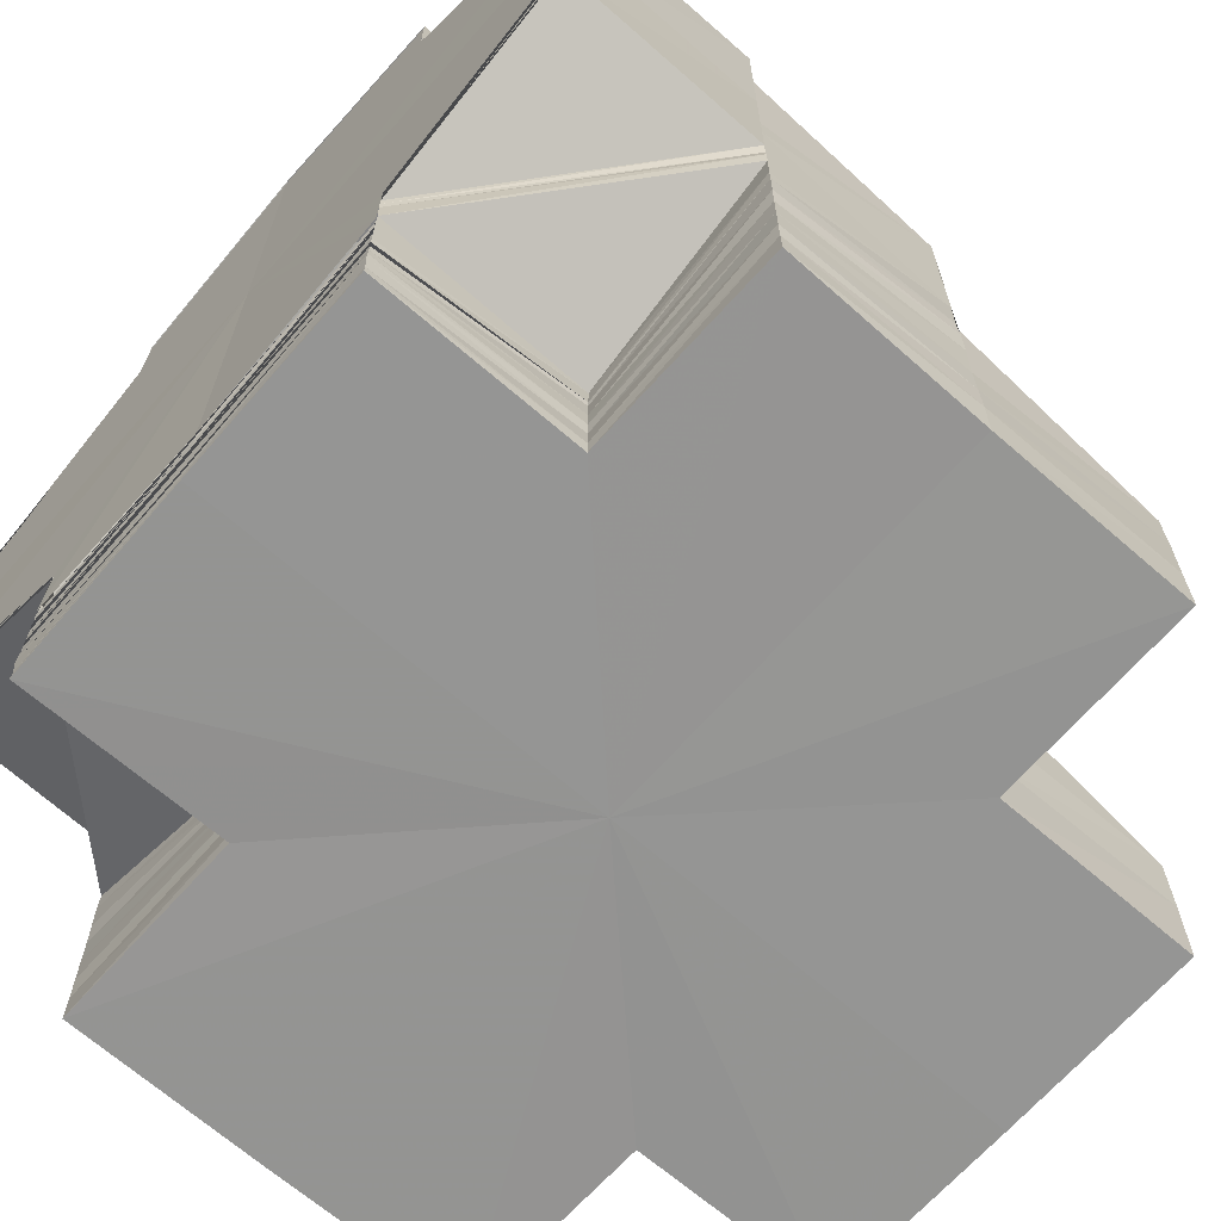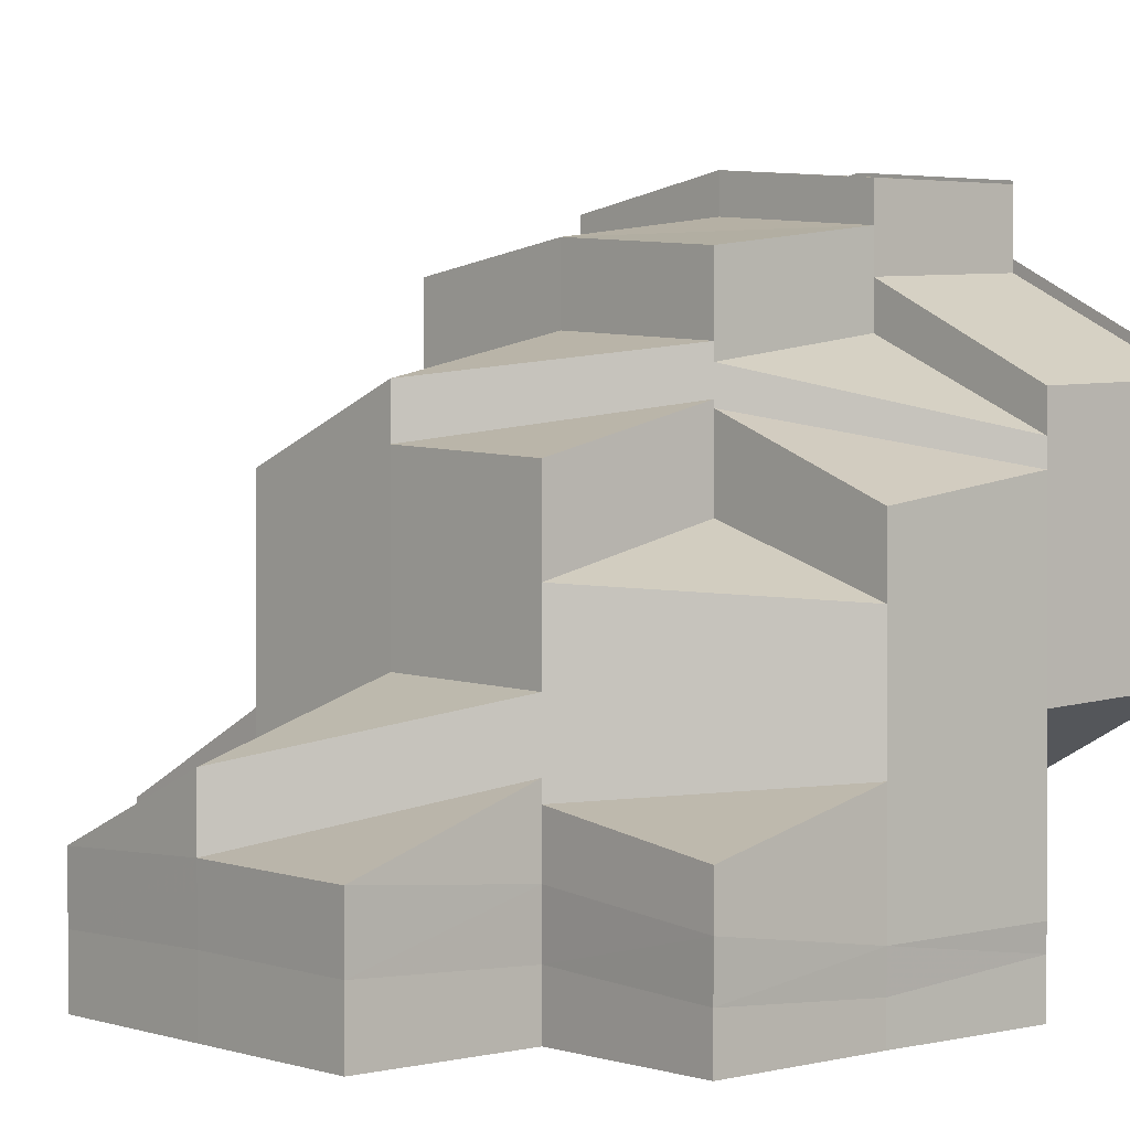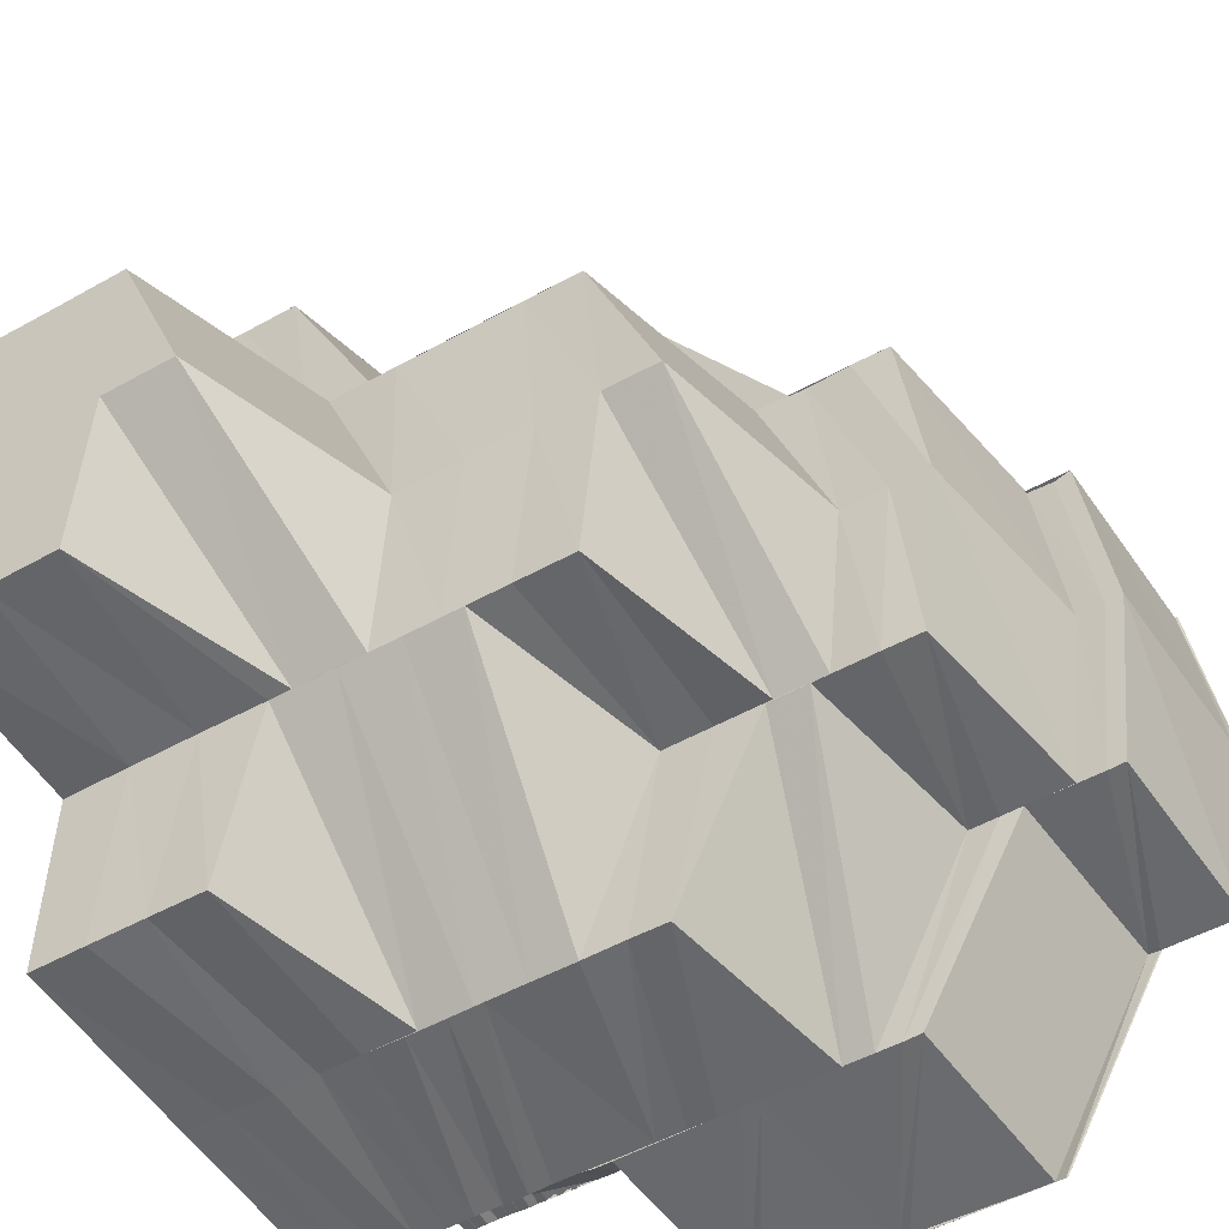
<metadata>
{"format":"obj","ext":"obj","renderer":"f3d","projection":"perspective","resolution":1024,"background":"white","views":[{"elev":-67.1,"azim":138.6,"up":"+Z"},{"elev":0.3,"azim":-41.6,"up":"+Z"},{"elev":-52.3,"azim":-59.2,"up":"+Y"}]}
</metadata>
<code>
o 18845
v 2166 1871 9.345
v 2166 1871 9.349
v 2166 1871 9.345
v 2166 1871 9.345
v 2166 1871 9.348
v 2166 1871 9.352
v 2166 1871 9.348
v 2166 1871 9.345
v 2166 1871 9.348
v 2166 1871 9.345
v 2166 1871 9.348
v 2166 1871 9.351
v 2166 1871 9.345
v 2166 1871 9.345
v 2166 1871 9.355
v 2166 1871 9.352
v 2166 1871 9.352
v 2166 1871 9.352
v 2166 1871 9.356
v 2166 1871 9.348
v 2166 1871 9.348
v 2166 1871 9.345
v 2166 1871 9.352
v 2166 1871 9.351
v 2166 1871 9.356
v 2166 1871 9.356
v 2166 1871 9.359
v 2166 1871 9.356
v 2166 1871 9.351
v 2166 1871 9.36
v 2166 1871 9.363
v 2166 1871 9.359
v 2166 1871 9.363
v 2166 1871 9.366
v 2166 1871 9.363
v 2166 1871 9.367
v 2166 1871 9.366
v 2166 1871 9.366
v 2166 1871 9.369
v 2166 1871 9.37
v 2166 1871 9.372
v 2166 1871 9.369
v 2166 1871 9.366
v 2166 1871 9.369
v 2166 1871 9.369
v 2166 1871 9.373
v 2166 1871 9.372
v 2166 1871 9.374
v 2166 1871 9.372
v 2166 1871 9.375
v 2166 1871 9.376
v 2166 1871 9.374
v 2166 1871 9.366
v 2166 1871 9.364
v 2166 1871 9.377
v 2166 1871 9.376
v 2166 1871 9.379
v 2166 1871 9.38
v 2166 1871 9.381
v 2166 1871 9.38
v 2166 1871 9.378
v 2166 1871 9.378
v 2166 1871 9.379
v 2166 1871 9.381
v 2166 1871 9.378
v 2166 1871 9.376
v 2166 1871 9.378
v 2166 1871 9.379
v 2166 1871 9.378
v 2166 1871 9.38
v 2166 1871 9.375
v 2166 1871 9.378
v 2166 1871 9.373
v 2166 1871 9.375
v 2166 1871 9.369
v 2166 1871 9.376
v 2166 1871 9.37
v 2166 1871 9.375
v 2166 1871 9.369
v 2166 1871 9.371
v 2166 1871 9.377
v 2166 1871 9.377
v 2166 1871 9.372
v 2166 1871 9.382
v 2166 1871 9.378
v 2166 1871 9.377
v 2166 1871 9.372
v 2166 1871 9.382
v 2166 1871 9.383
v 2166 1871 9.383
v 2166 1871 9.381
v 2166 1871 9.382
v 2166 1871 9.38
v 2166 1871 9.382
v 2166 1871 9.381
v 2166 1871 9.383
v 2166 1871 9.383
v 2166 1871 9.384
v 2166 1871 9.383
v 2166 1871 9.382
v 2166 1871 9.382
v 2166 1871 9.383
v 2166 1871 9.384
v 2166 1871 9.382
v 2166 1871 9.381
v 2166 1871 9.38
v 2166 1871 9.381
v 2166 1871 9.38
v 2166 1871 9.377
v 2166 1871 9.378
v 2166 1871 9.382
v 2166 1871 9.381
v 2166 1871 9.373
v 2166 1871 9.378
v 2166 1871 9.379
v 2166 1871 9.382
v 2166 1871 9.379
v 2166 1871 9.383
v 2166 1871 9.373
v 2166 1871 9.379
v 2166 1871 9.373
v 2166 1871 9.373
v 2166 1871 9.378
v 2166 1871 9.379
v 2166 1871 9.378
v 2166 1871 9.367
v 2166 1871 9.367
v 2166 1871 9.36
v 2166 1871 9.354
v 2166 1871 9.351
v 2166 1871 9.349
v 2166 1871 9.351
v 2166 1871 9.354
v 2166 1871 9.36
v 2166 1871 9.367
v 2166 1871 9.373
v 2166 1871 9.383
v 2166 1871 9.379
v 2166 1871 9.373
v 2166 1871 9.379
v 2166 1871 9.373
v 2166 1871 9.378
v 2166 1871 9.373
v 2166 1871 9.383
v 2166 1871 9.384
v 2166 1871 9.383
v 2166 1871 9.384
v 2166 1871 9.383
v 2166 1871 9.383
v 2166 1871 9.372
v 2166 1871 9.366
v 2166 1871 9.378
v 2166 1871 9.373
v 2166 1871 9.365
v 2166 1871 9.359
v 2166 1871 9.358
v 2166 1871 9.359
v 2166 1871 9.353
v 2166 1871 9.353
v 2166 1871 9.353
v 2166 1871 9.357
v 2166 1871 9.352
v 2166 1871 9.357
v 2166 1871 9.352
v 2166 1871 9.356
v 2166 1871 9.356
v 2166 1871 9.351
v 2166 1871 9.351
v 2166 1871 9.348
v 2166 1871 9.348
v 2166 1871 9.348
v 2166 1871 9.35
v 2166 1871 9.348
v 2166 1871 9.353
v 2166 1871 9.354
v 2166 1871 9.349
v 2166 1871 9.347
v 2166 1871 9.352
v 2166 1871 9.348
v 2166 1871 9.346
v 2166 1871 9.351
v 2166 1871 9.348
v 2166 1871 9.346
v 2166 1871 9.349
v 2166 1871 9.347
v 2166 1871 9.345
v 2166 1871 9.348
v 2166 1871 9.346
v 2166 1871 9.345
v 2166 1871 9.346
v 2166 1871 9.345
v 2166 1871 9.345
v 2166 1871 9.345
v 2166 1871 9.348
v 2166 1871 9.345
v 2166 1871 9.352
v 2166 1871 9.348
v 2166 1871 9.348
v 2166 1871 9.345
v 2166 1871 9.35
v 2166 1871 9.355
v 2166 1871 9.353
v 2166 1871 9.35
v 2166 1871 9.358
v 2166 1871 9.353
v 2166 1871 9.356
v 2166 1871 9.361
v 2166 1871 9.358
v 2166 1871 9.361
v 2166 1871 9.363
v 2166 1871 9.369
v 2166 1871 9.365
v 2166 1871 9.371
v 2166 1871 9.373
v 2166 1871 9.367
v 2166 1871 9.365
v 2166 1871 9.351
v 2166 1871 9.349
v 2166 1871 9.348
v 2166 1871 9.347
v 2166 1871 9.346
v 2166 1871 9.346
v 2166 1871 9.345
v 2166 1871 9.349
v 2166 1871 9.348
v 2166 1871 9.353
v 2166 1871 9.351
v 2166 1871 9.348
v 2166 1871 9.355
v 2166 1871 9.352
v 2166 1871 9.349
v 2166 1871 9.357
v 2166 1871 9.353
v 2166 1871 9.35
v 2166 1871 9.359
v 2166 1871 9.351
v 2166 1871 9.349
v 2166 1871 9.352
v 2166 1871 9.353
v 2166 1871 9.354
v 2166 1871 9.348
v 2166 1871 9.36
v 2166 1871 9.354
v 2166 1871 9.351
v 2166 1871 9.356
v 2166 1871 9.365
v 2166 1871 9.367
v 2166 1871 9.367
v 2166 1871 9.362
v 2166 1871 9.369
v 2166 1871 9.373
v 2166 1871 9.367
v 2166 1871 9.346
v 2166 1871 9.35
v 2166 1871 9.353
v 2166 1871 9.347
v 2166 1871 9.345
v 2166 1871 9.348
v 2166 1871 9.345
v 2166 1871 9.345
v 2166 1871 9.345
v 2166 1871 9.348
v 2166 1871 9.345
v 2166 1871 9.348
v 2166 1871 9.351
v 2166 1871 9.345
v 2166 1871 9.345
v 2166 1871 9.345
v 2166 1871 9.346
v 2166 1871 9.345
v 2166 1871 9.347
v 2166 1871 9.345
v 2166 1871 9.348
v 2166 1871 9.346
v 2166 1871 9.348
v 2166 1871 9.346
v 2166 1871 9.349
v 2166 1871 9.347
v 2166 1871 9.35
v 2166 1871 9.348
v 2166 1871 9.351
v 2166 1871 9.348
v 2166 1871 9.345
v 2166 1871 9.345
v 2166 1871 9.345
v 2166 1871 9.345
v 2166 1871 9.345
v 2166 1871 9.345
v 2166 1871 9.346
v 2166 1871 9.345
v 2166 1871 9.345
v 2166 1871 9.346
v 2166 1871 9.346
v 2166 1871 9.346
v 2166 1871 9.345
v 2166 1871 9.346
v 2166 1871 9.345
v 2166 1871 9.346
v 2166 1871 9.347
v 2166 1871 9.346
v 2166 1871 9.346
v 2166 1871 9.347
v 2166 1871 9.346
v 2166 1871 9.348
v 2166 1871 9.346
v 2166 1871 9.347
v 2166 1871 9.348
v 2166 1871 9.347
v 2166 1871 9.348
v 2166 1871 9.347
v 2166 1871 9.348
v 2166 1871 9.348
v 2166 1871 9.348
v 2166 1871 9.349
v 2166 1871 9.347
v 2166 1871 9.348
v 2166 1871 9.348
v 2166 1871 9.348
v 2166 1871 9.35
v 2166 1871 9.348
v 2166 1871 9.351
v 2166 1871 9.348
v 2166 1871 9.348
v 2166 1871 9.349
v 2166 1871 9.348
v 2166 1871 9.349
v 2166 1871 9.349
v 2166 1871 9.348
v 2166 1871 9.349
v 2166 1871 9.35
v 2166 1871 9.349
v 2166 1871 9.349
v 2166 1871 9.35
v 2166 1871 9.35
v 2166 1871 9.349
v 2166 1871 9.35
v 2166 1871 9.35
v 2166 1871 9.349
v 2166 1871 9.35
v 2166 1871 9.35
v 2166 1871 9.349
v 2166 1871 9.351
v 2166 1871 9.35
v 2166 1871 9.349
v 2166 1871 9.351
v 2166 1871 9.345
v 2166 1871 9.345
v 2166 1871 9.345
v 2166 1871 9.346
v 2166 1871 9.346
v 2166 1871 9.346
v 2166 1871 9.345
v 2166 1871 9.346
v 2166 1871 9.347
v 2166 1871 9.348
v 2166 1871 9.347
v 2166 1871 9.348
v 2166 1871 9.349
v 2166 1871 9.348
v 2166 1871 9.348
v 2166 1871 9.351
v 2166 1871 9.348
v 2166 1871 9.349
v 2166 1871 9.352
v 2166 1871 9.348
v 2166 1871 9.35
v 2166 1871 9.353
v 2166 1871 9.349
v 2166 1871 9.351
v 2166 1871 9.351
v 2166 1871 9.354
v 2166 1871 9.35
v 2166 1871 9.353
v 2166 1871 9.352
v 2166 1871 9.349
v 2166 1871 9.352
v 2166 1871 9.351
v 2166 1871 9.354
v 2166 1871 9.348
v 2166 1871 9.351
v 2166 1871 9.348
v 2166 1871 9.349
v 2166 1871 9.347
v 2166 1871 9.348
v 2166 1871 9.346
v 2166 1871 9.346
v 2166 1871 9.345
v 2166 1871 9.345
v 2166 1871 9.347
v 2166 1871 9.345
v 2166 1871 9.349
v 2166 1871 9.345
v 2166 1871 9.345
v 2166 1871 9.345
v 2166 1871 9.346
v 2166 1871 9.348
v 2166 1871 9.349
v 2166 1871 9.348
v 2166 1871 9.348
v 2166 1871 9.345
v 2166 1871 9.348
v 2166 1871 9.345
v 2166 1871 9.35
v 2166 1871 9.35
v 2166 1871 9.351
v 2166 1871 9.353
v 2166 1871 9.355
v 2166 1871 9.351
v 2166 1871 9.353
v 2166 1871 9.351
v 2166 1871 9.353
v 2166 1871 9.356
v 2166 1871 9.352
v 2166 1871 9.355
v 2166 1871 9.353
v 2166 1871 9.354
v 2166 1871 9.357
v 2166 1871 9.354
v 2166 1871 9.359
v 2166 1871 9.356
v 2166 1871 9.352
v 2166 1871 9.36
v 2166 1871 9.357
v 2166 1871 9.353
v 2166 1871 9.357
v 2166 1871 9.353
v 2166 1871 9.358
v 2166 1871 9.354
v 2166 1871 9.363
v 2166 1871 9.365
v 2166 1871 9.363
v 2166 1871 9.354
v 2166 1871 9.359
v 2166 1871 9.362
v 2166 1871 9.367
v 2166 1871 9.365
v 2166 1871 9.369
v 2166 1871 9.366
v 2166 1871 9.363
v 2166 1871 9.367
v 2166 1871 9.369
v 2166 1871 9.367
v 2166 1871 9.371
v 2166 1871 9.359
v 2166 1871 9.365
v 2166 1871 9.37
v 2166 1871 9.373
v 2166 1871 9.371
v 2166 1871 9.37
v 2166 1871 9.375
v 2166 1871 9.376
v 2166 1871 9.378
v 2166 1871 9.375
v 2166 1871 9.378
v 2166 1871 9.376
v 2166 1871 9.376
v 2166 1871 9.38
v 2166 1871 9.372
v 2166 1871 9.377
v 2166 1871 9.371
v 2166 1871 9.345
v 2166 1871 9.348
v 2166 1871 9.345
v 2166 1871 9.35
v 2166 1871 9.348
v 2166 1871 9.348
v 2166 1871 9.345
v 2166 1871 9.353
v 2166 1871 9.351
v 2166 1871 9.352
v 2166 1871 9.356
v 2166 1871 9.355
v 2166 1871 9.356
v 2166 1871 9.356
v 2166 1871 9.358
v 2166 1871 9.358
v 2166 1871 9.361
v 2166 1871 9.361
v 2166 1871 9.364
v 2166 1871 9.366
v 2166 1871 9.363
v 2166 1871 9.365
v 2166 1871 9.369
v 2166 1871 9.366
v 2166 1871 9.369
v 2166 1871 9.372
v 2166 1871 9.367
v 2166 1871 9.371
v 2166 1871 9.359
v 2166 1871 9.354
v 2166 1871 9.353
v 2166 1871 9.359
v 2166 1871 9.354
v 2166 1871 9.36
v 2166 1871 9.354
v 2166 1871 9.36
v 2166 1871 9.354
v 2166 1871 9.359
v 2166 1871 9.364
v 2166 1871 9.359
v 2166 1871 9.366
v 2166 1871 9.371
v 2166 1871 9.372
v 2166 1871 9.371
v 2166 1871 9.37
v 2166 1871 9.375
v 2166 1871 9.376
v 2166 1871 9.375
v 2166 1871 9.366
v 2166 1871 9.372
v 2166 1871 9.373
v 2166 1871 9.372
v 2166 1871 9.377
v 2166 1871 9.354
v 2166 1871 9.36
v 2166 1871 9.354
v 2166 1871 9.354
v 2166 1871 9.36
v 2166 1871 9.354
v 2166 1871 9.359
v 2166 1871 9.359
v 2166 1871 9.359
v 2166 1871 9.345
v 2166 1871 9.345
v 2166 1871 9.345
v 2166 1871 9.345
v 2166 1871 9.345
v 2166 1871 9.345
v 2166 1871 9.345
v 2166 1871 9.345
v 2166 1871 9.345
v 2166 1871 9.345
v 2166 1871 9.345
v 2166 1871 9.345
v 2166 1871 9.345
v 2166 1871 9.345
v 2166 1871 9.345
v 2166 1871 9.345
v 2166 1871 9.345
f 1 2 3
f 4 5 1
f 5 6 2
f 2 7 8
f 9 2 10
f 11 12 9
f 13 11 14
f 12 15 16
f 16 17 2
f 17 18 7
f 6 19 17
f 2 17 20
f 20 21 22
f 23 24 21
f 17 25 23
f 26 25 17
f 26 27 25
f 25 28 23
f 23 28 29
f 27 30 25
f 25 30 28
f 27 31 30
f 30 32 28
f 31 33 30
f 30 33 32
f 31 34 33
f 33 35 32
f 34 36 33
f 33 36 35
f 36 37 35
f 38 39 36
f 36 40 37
f 39 41 40
f 42 40 36
f 43 44 42
f 40 45 37
f 40 46 45
f 47 46 40
f 47 48 46
f 46 49 45
f 48 50 46
f 46 50 49
f 48 51 50
f 50 52 49
f 45 49 53
f 45 53 54
f 51 55 50
f 50 55 52
f 55 56 52
f 55 57 56
f 58 59 57
f 59 60 61
f 62 58 63
f 63 64 65
f 66 67 55
f 67 68 55
f 68 69 56
f 69 70 71
f 72 71 73
f 73 74 75
f 71 76 77
f 78 77 79
f 76 80 77
f 76 81 80
f 82 83 80
f 84 85 81
f 86 85 87
f 88 89 85
f 90 88 91
f 92 91 93
f 94 90 92
f 95 94 92
f 92 96 91
f 97 98 96
f 98 99 100
f 101 97 102
f 102 103 104
f 105 92 106
f 107 92 64
f 108 107 105
f 109 110 107
f 110 111 112
f 113 114 109
f 114 115 116
f 117 118 111
f 119 120 117
f 121 119 117
f 122 121 123
f 121 124 125
f 119 120 126
f 127 119 126
f 128 127 126
f 129 128 126
f 130 129 126
f 131 130 126
f 132 131 126
f 133 132 126
f 134 133 126
f 135 134 126
f 136 135 126
f 120 137 126
f 138 136 126
f 138 136 139
f 140 138 139
f 140 139 141
f 142 140 143
f 144 138 126
f 145 144 126
f 137 145 126
f 145 144 146
f 137 145 103
f 147 145 148
f 149 137 147
f 150 141 151
f 152 153 150
f 150 151 154
f 154 151 155
f 154 155 156
f 156 157 158
f 156 159 160
f 161 156 160
f 161 160 162
f 163 161 162
f 163 162 164
f 165 163 164
f 166 164 167
f 168 164 169
f 168 170 171
f 172 171 173
f 174 175 172
f 176 173 177
f 178 174 176
f 179 177 180
f 181 178 179
f 182 180 183
f 184 181 182
f 185 183 186
f 187 184 185
f 188 186 189
f 190 187 188
f 191 190 192
f 193 194 195
f 194 196 197
f 197 198 199
f 29 200 198
f 201 202 200
f 29 201 203
f 201 204 205
f 204 206 205
f 204 207 206
f 207 208 206
f 207 54 208
f 54 209 208
f 54 53 209
f 53 210 209
f 53 211 210
f 211 212 210
f 211 213 212
f 213 214 215
f 213 215 216
f 205 206 217
f 205 217 218
f 218 217 219
f 219 220 221
f 222 221 223
f 224 225 220
f 217 226 224
f 227 228 225
f 226 229 227
f 230 231 228
f 229 232 230
f 233 234 231
f 232 235 233
f 226 236 237
f 229 238 236
f 232 239 238
f 235 240 239
f 217 237 241
f 212 242 235
f 235 242 243
f 243 244 234
f 243 245 244
f 246 247 242
f 248 249 242
f 248 250 249
f 251 250 252
f 218 241 253
f 254 255 218
f 256 253 257
f 258 254 256
f 203 218 256
f 256 218 222
f 259 258 260
f 260 256 261
f 262 256 263
f 264 265 262
f 266 264 267
f 268 269 270
f 269 271 272
f 271 273 274
f 273 275 276
f 275 277 278
f 277 279 280
f 279 281 282
f 272 283 284
f 285 283 286
f 287 288 285
f 288 289 283
f 283 290 291
f 289 292 293
f 274 293 283
f 293 294 290
f 283 293 295
f 295 296 297
f 298 299 296
f 293 300 298
f 276 300 293
f 300 301 294
f 292 302 300
f 303 304 299
f 300 305 303
f 278 305 300
f 305 306 301
f 302 307 305
f 308 309 304
f 305 310 308
f 280 310 305
f 310 311 306
f 307 312 310
f 313 314 309
f 310 315 313
f 312 316 315
f 282 315 310
f 315 317 311
f 318 319 314
f 320 321 319
f 315 322 318
f 322 323 317
f 169 322 315
f 169 324 322
f 322 325 320
f 324 325 322
f 325 326 323
f 324 327 325
f 327 328 325
f 325 328 329
f 327 330 328
f 328 331 329
f 330 332 328
f 328 332 331
f 330 333 332
f 332 334 331
f 333 335 332
f 332 335 334
f 333 336 335
f 335 337 334
f 336 338 335
f 335 338 337
f 336 339 338
f 338 340 337
f 339 341 338
f 338 341 340
f 339 342 341
f 341 343 340
f 342 344 341
f 341 344 343
f 344 345 343
f 346 347 348
f 347 349 350
f 350 351 352
f 349 353 354
f 354 355 351
f 353 356 357
f 357 358 355
f 356 359 360
f 360 361 358
f 359 362 363
f 363 364 361
f 362 365 366
f 366 367 364
f 365 368 369
f 370 371 367
f 372 370 373
f 329 374 369
f 375 372 376
f 377 374 378
f 379 375 380
f 381 379 382
f 383 381 384
f 385 383 386
f 387 385 388
f 386 389 390
f 384 391 389
f 392 389 393
f 394 395 392
f 395 396 389
f 396 397 391
f 389 391 398
f 398 399 400
f 389 401 402
f 391 403 401
f 404 405 399
f 406 407 405
f 391 408 404
f 382 408 391
f 408 409 403
f 397 410 408
f 408 411 406
f 411 412 409
f 380 411 408
f 410 413 411
f 376 414 411
f 413 415 414
f 415 416 417
f 373 417 414
f 418 419 417
f 418 420 419
f 374 420 418
f 374 421 420
f 420 422 419
f 421 423 420
f 421 424 423
f 424 425 423
f 424 426 425
f 426 427 425
f 426 428 427
f 419 422 429
f 422 430 431
f 432 433 427
f 434 435 430
f 422 434 436
f 436 437 438
f 434 439 440
f 439 441 440
f 442 441 443
f 433 444 445
f 441 446 447
f 441 447 448
f 449 450 447
f 450 451 452
f 447 453 51
f 453 454 455
f 456 457 454
f 458 459 456
f 460 458 456
f 461 462 463
f 462 464 465
f 465 466 467
f 464 468 469
f 469 470 466
f 468 471 472
f 472 473 470
f 474 475 472
f 474 476 475
f 476 477 475
f 476 478 477
f 478 479 477
f 478 429 479
f 429 480 479
f 479 480 34
f 481 482 480
f 480 483 484
f 485 486 483
f 482 487 485
f 487 488 485
f 489 490 491
f 155 492 490
f 492 493 490
f 492 494 493
f 494 495 493
f 494 496 495
f 496 497 495
f 427 498 499
f 498 445 499
f 500 501 445
f 445 501 502
f 501 503 504
f 505 502 506
f 502 507 508
f 501 509 510
f 509 511 510
f 512 511 513
f 514 515 500
f 516 514 500
f 514 517 515
f 517 518 515
f 519 516 520
f 516 521 522
f 523 524 525
f 524 526 525
f 527 523 525
f 526 528 525
f 529 527 525
f 528 530 525
f 531 529 525
f 530 532 525
f 533 531 525
f 532 534 525
f 535 533 525
f 534 536 525
f 537 535 525
f 536 538 525
f 539 537 525
f 538 539 525

</code>
